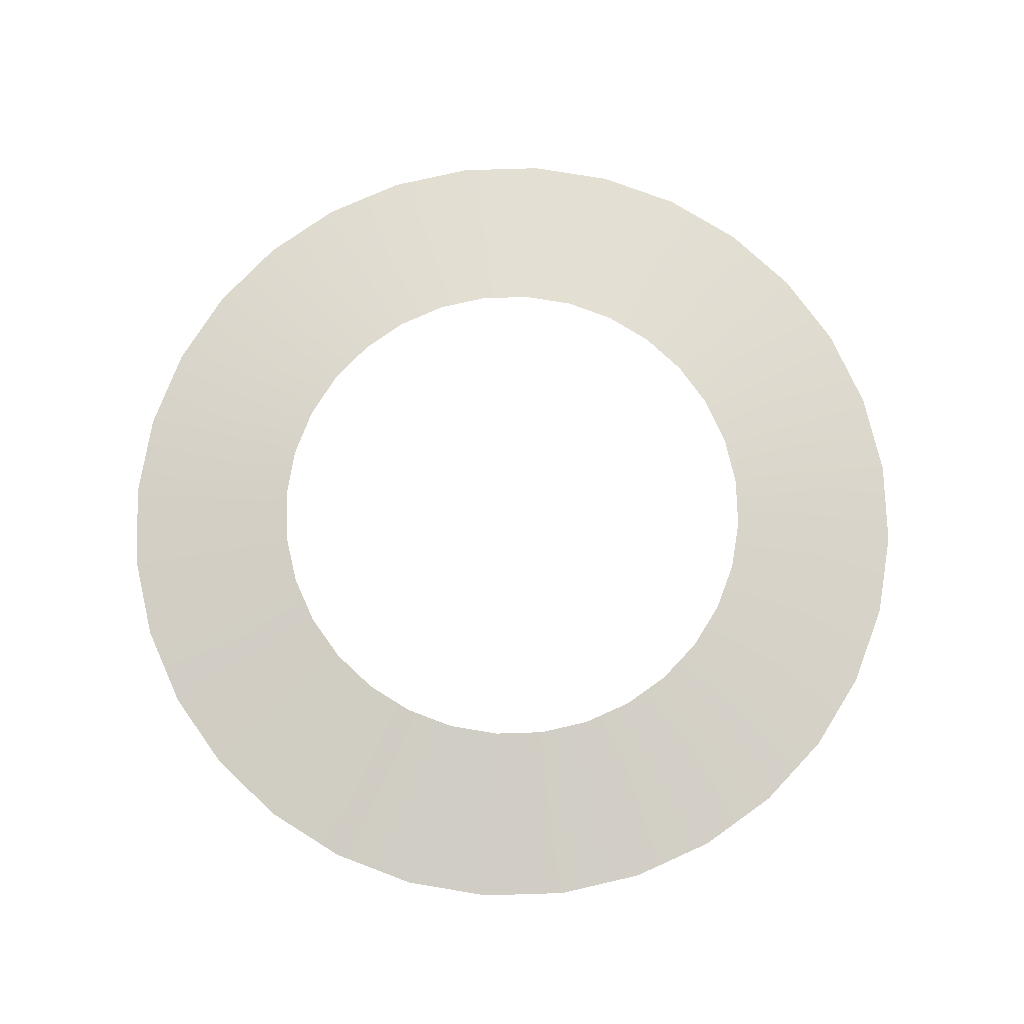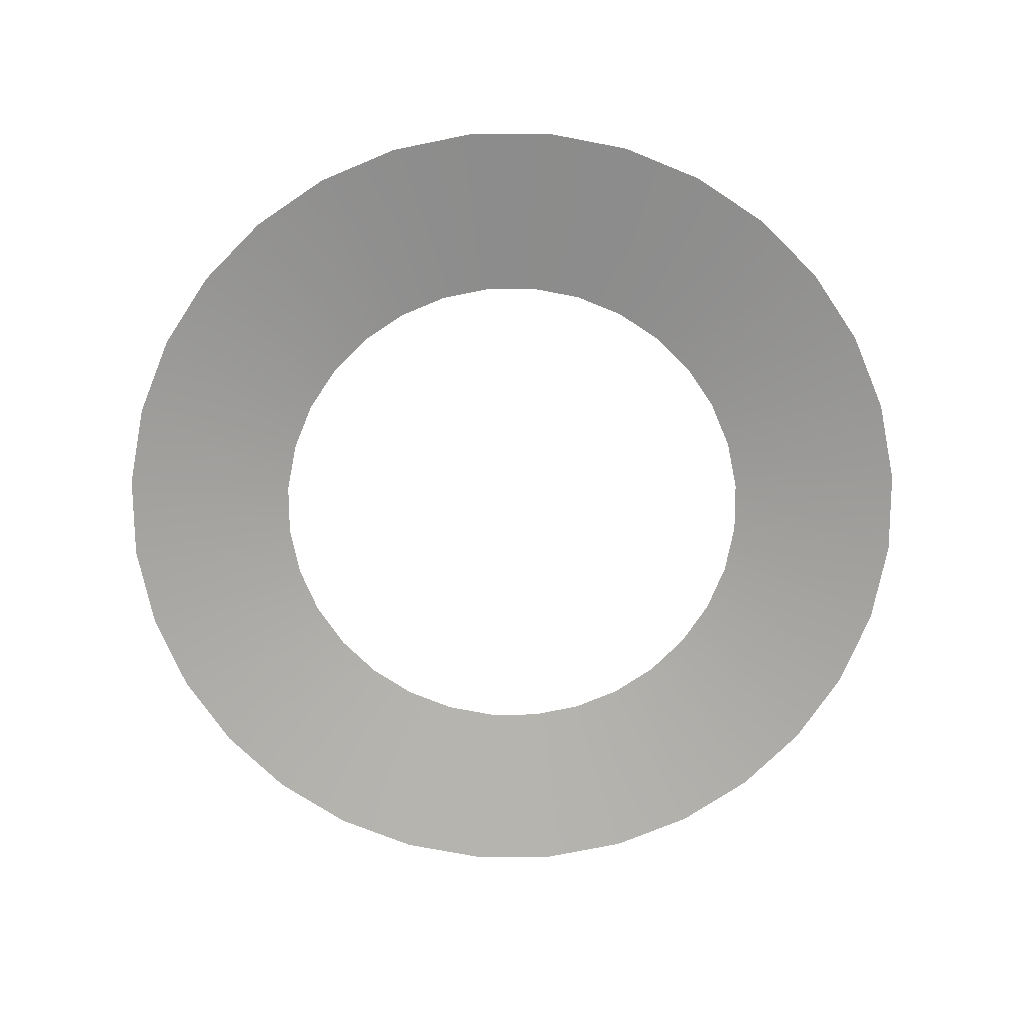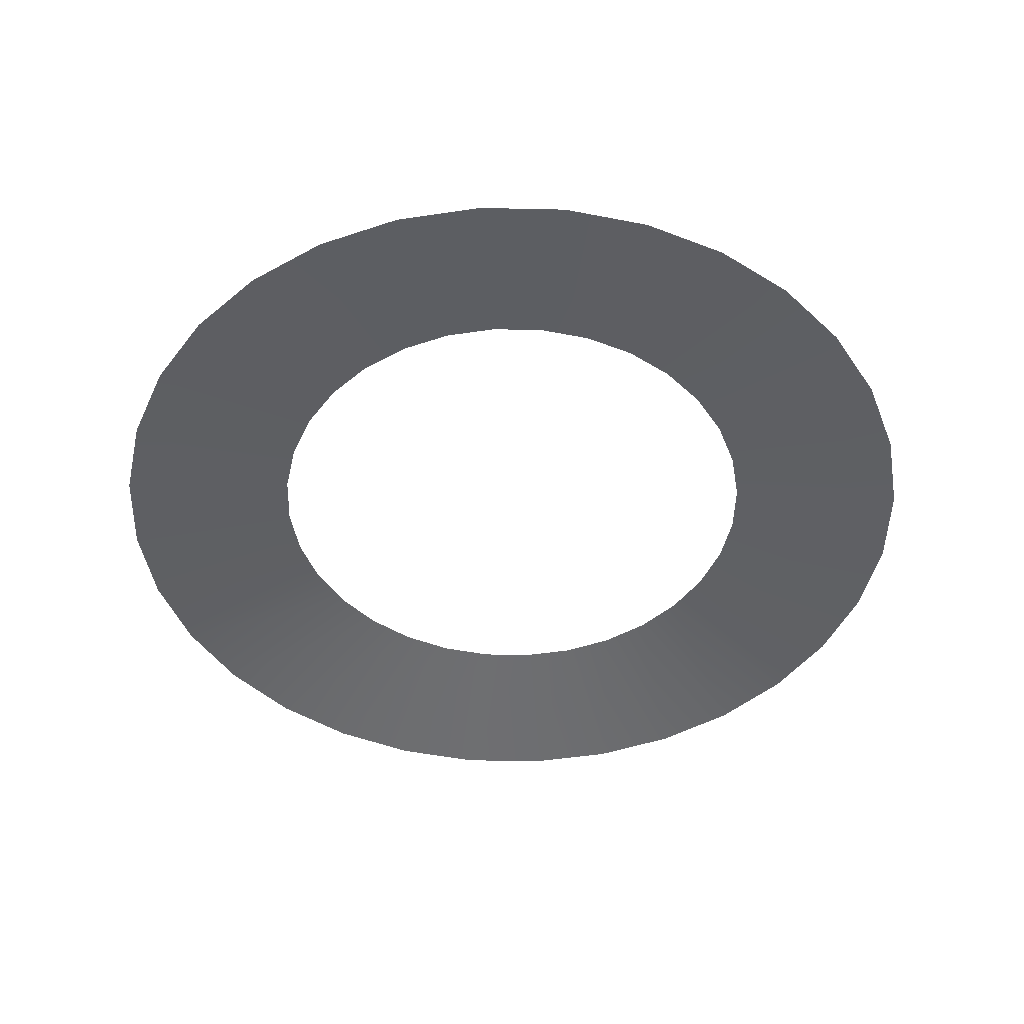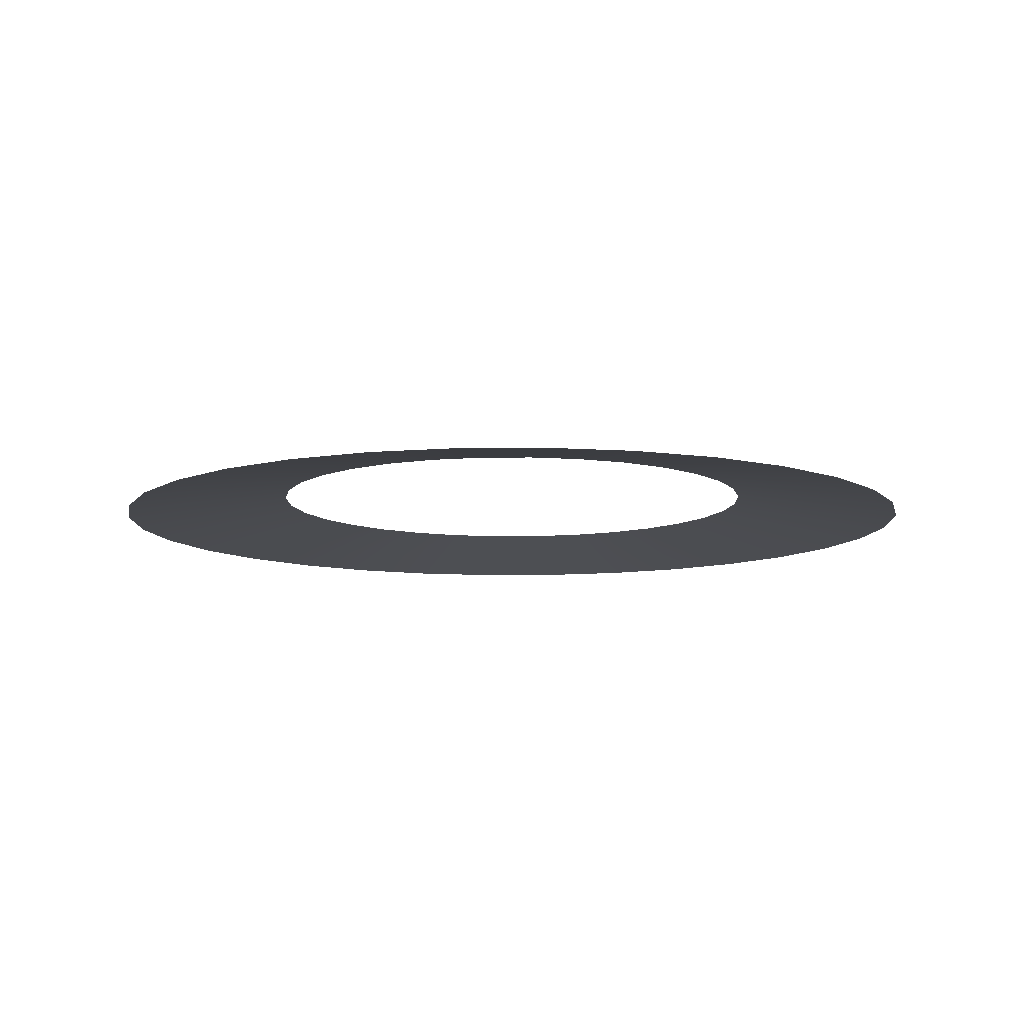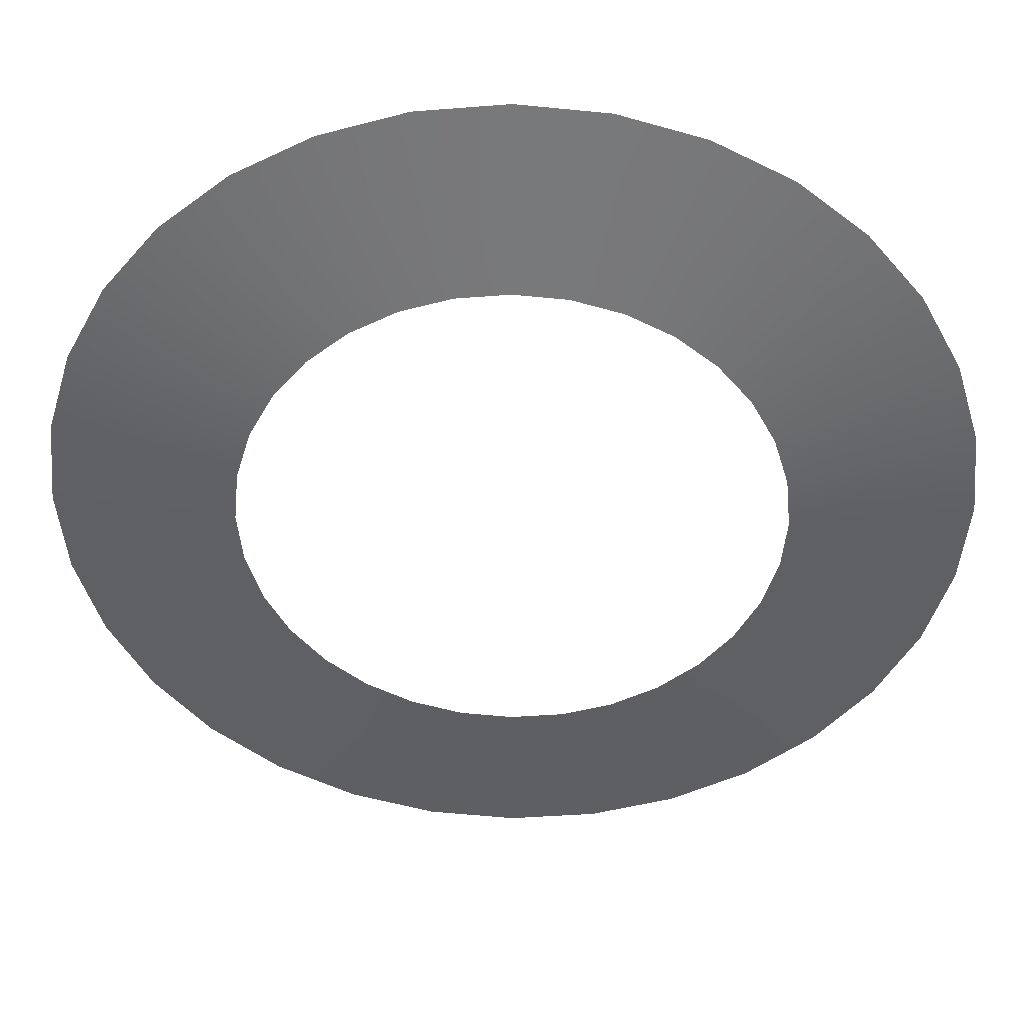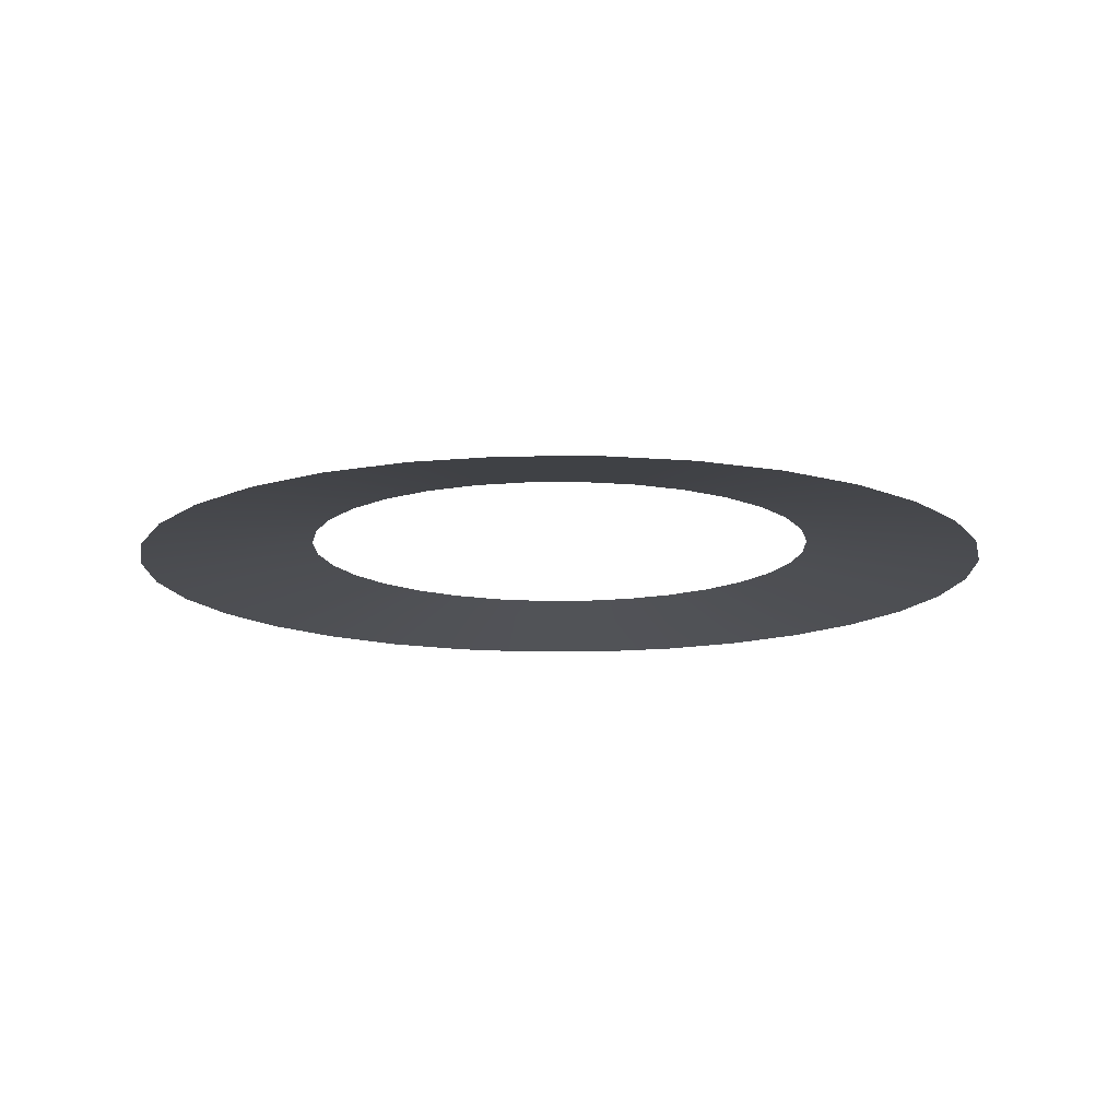
<metadata>
{"format":"obj","ext":"obj","renderer":"f3d","projection":"perspective","resolution":1024,"background":"white","views":[{"elev":75.1,"azim":15.1,"up":"+Z"},{"elev":-72.4,"azim":-27.8,"up":"+Z"},{"elev":-46.2,"azim":139.2,"up":"+Z"},{"elev":-9.7,"azim":-71.8,"up":"+Z"},{"elev":40.4,"azim":1.1,"up":"+Y"},{"elev":-13.6,"azim":-61.0,"up":"+Z"}]}
</metadata>
<code>
g donut1Mesh
v -0.4725 2.375 -0.14
v -4.262e-08 1.442 0.00178
v -1.616e-07 2.422 -0.14
v -0.2814 1.415 0.00178
v -0.9268 2.238 -0.14
v -0.5519 1.332 0.00178
v -1.346 2.014 -0.14
v -0.8013 1.199 0.00178
v -1.713 1.713 -0.14
v -1.02 1.02 0.00178
v -2.014 1.346 -0.14
v -1.199 0.8013 0.00178
v -2.238 0.9268 -0.14
v -1.332 0.5519 0.00178
v -2.375 0.4725 -0.14
v -1.415 0.2814 0.00178
v -2.422 1.923e-06 -0.14
v -1.442 1.263e-06 0.00178
v -2.375 -0.4725 -0.14
v -1.415 -0.2814 0.00178
v -2.238 -0.9268 -0.14
v -1.332 -0.5519 0.00178
v -2.014 -1.346 -0.14
v -1.199 -0.8013 0.00178
v -1.713 -1.713 -0.14
v -1.02 -1.02 0.00178
v -1.346 -2.014 -0.14
v -0.8013 -1.199 0.00178
v -0.9268 -2.238 -0.14
v -0.5519 -1.332 0.00178
v -0.4725 -2.375 -0.14
v -0.2814 -1.415 0.00178
v -9.507e-07 -2.422 -0.14
v -5.126e-07 -1.442 0.00178
v 0.4725 -2.375 -0.14
v 0.2814 -1.415 0.00178
v 0.9268 -2.238 -0.14
v 0.5519 -1.332 0.00178
v 1.346 -2.014 -0.14
v 0.8013 -1.199 0.00178
v 1.713 -1.713 -0.14
v 1.02 -1.02 0.00178
v 2.014 -1.346 -0.14
v 1.199 -0.8013 0.00178
v 2.238 -0.9268 -0.14
v 1.332 -0.5519 0.00178
v 2.375 -0.4725 -0.14
v 1.415 -0.2814 0.00178
v 2.422 -2.33e-07 -0.14
v 1.442 -2.029e-08 0.00178
v 2.375 0.4725 -0.14
v 1.415 0.2814 0.00178
v 2.238 0.9268 -0.14
v 1.332 0.5519 0.00178
v 2.014 1.346 -0.14
v 1.199 0.8013 0.00178
v 1.713 1.713 -0.14
v 1.02 1.02 0.00178
v 1.346 2.014 -0.14
v 0.8013 1.199 0.00178
v 0.9268 2.238 -0.14
v 0.5519 1.332 0.00178
v 0.4725 2.375 -0.14
v 0.2814 1.415 0.00178
v -1.616e-07 2.422 -0.14
v -4.262e-08 1.442 0.00178
g donut1Mesh_0
f 3 2 1
f 2 4 1
f 1 4 5
f 4 6 5
f 5 6 7
f 6 8 7
f 7 8 9
f 8 10 9
f 9 10 11
f 10 12 11
f 11 12 13
f 12 14 13
f 13 14 15
f 14 16 15
f 15 16 17
f 16 18 17
f 17 18 19
f 18 20 19
f 19 20 21
f 20 22 21
f 21 22 23
f 22 24 23
f 23 24 25
f 24 26 25
f 25 26 27
f 26 28 27
f 27 28 29
f 28 30 29
f 29 30 31
f 30 32 31
f 31 32 33
f 32 34 33
f 33 34 35
f 34 36 35
f 35 36 37
f 36 38 37
f 37 38 39
f 38 40 39
f 39 40 41
f 40 42 41
f 41 42 43
f 42 44 43
f 43 44 45
f 44 46 45
f 45 46 47
f 46 48 47
f 47 48 49
f 48 50 49
f 49 50 51
f 50 52 51
f 51 52 53
f 52 54 53
f 53 54 55
f 54 56 55
f 55 56 57
f 56 58 57
f 57 58 59
f 58 60 59
f 59 60 61
f 60 62 61
f 61 62 63
f 62 64 63
f 63 64 65
f 64 66 65

</code>
